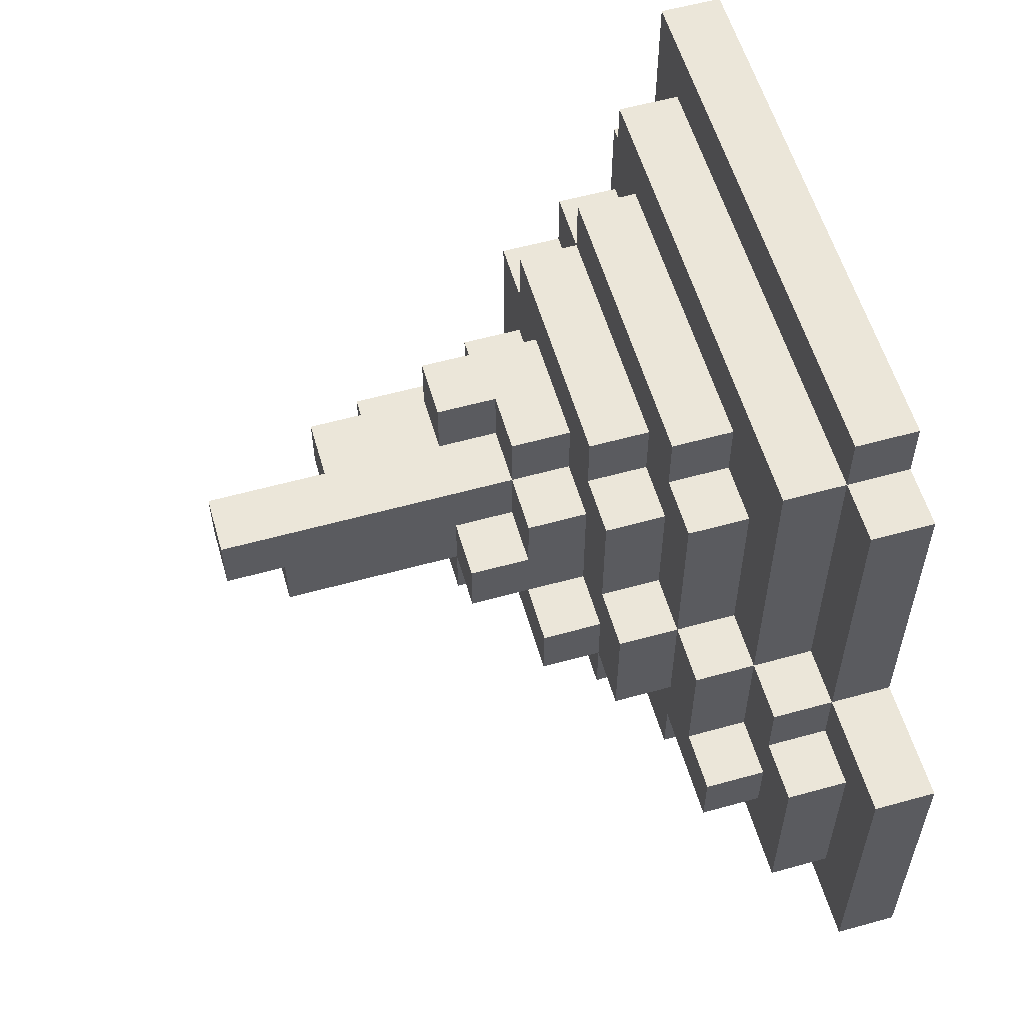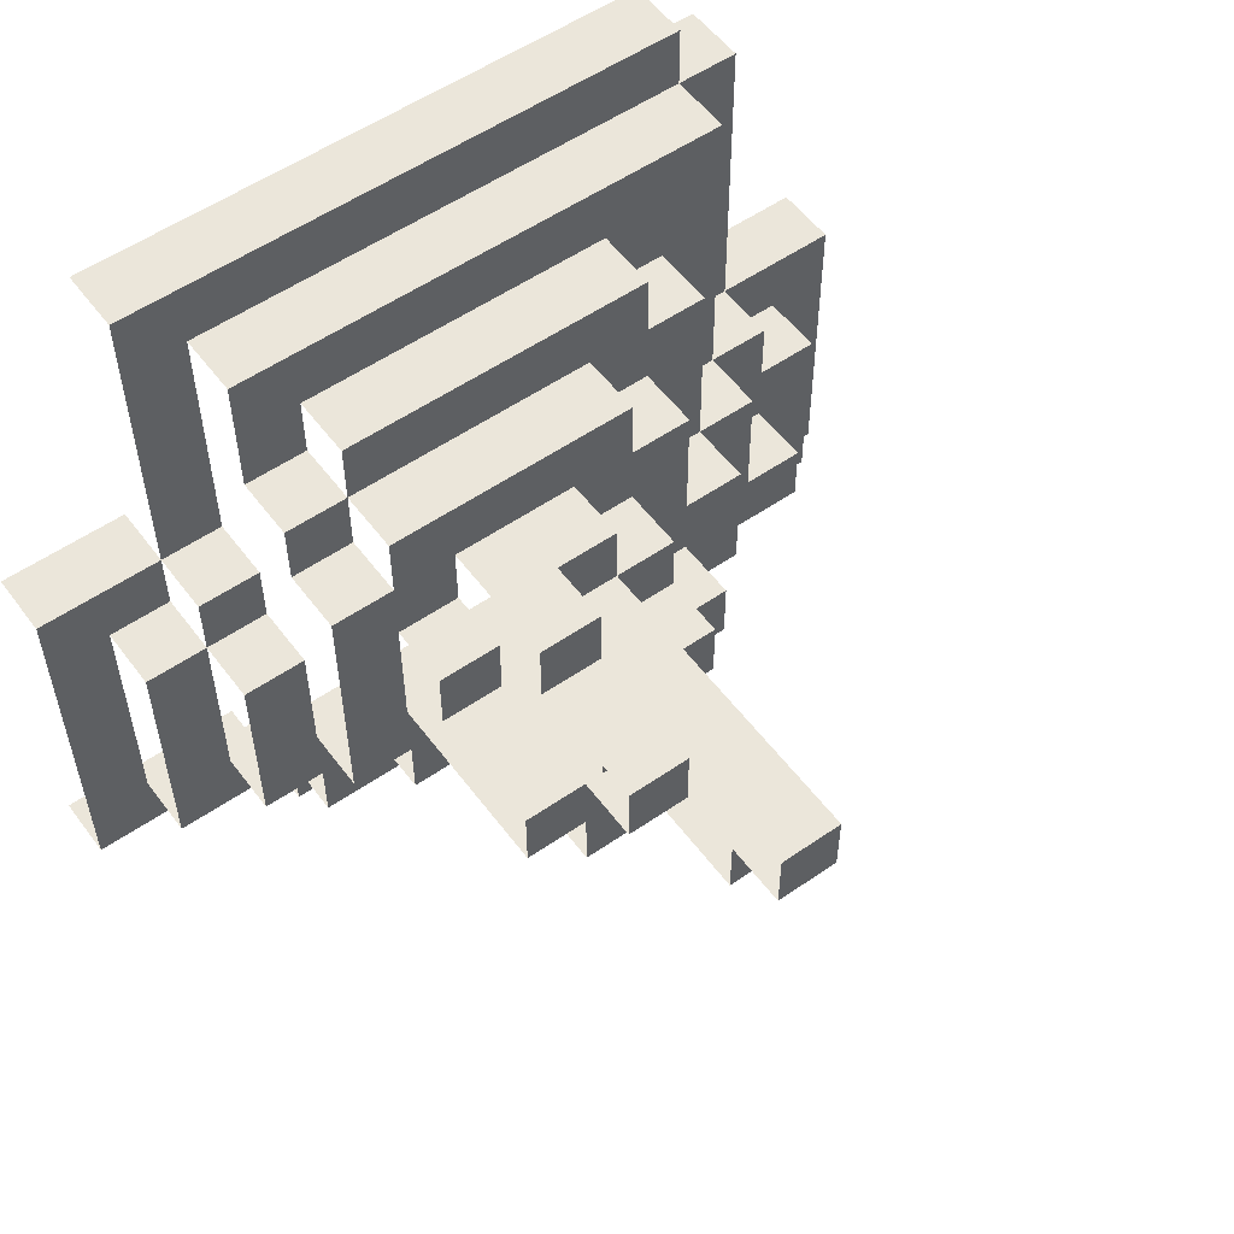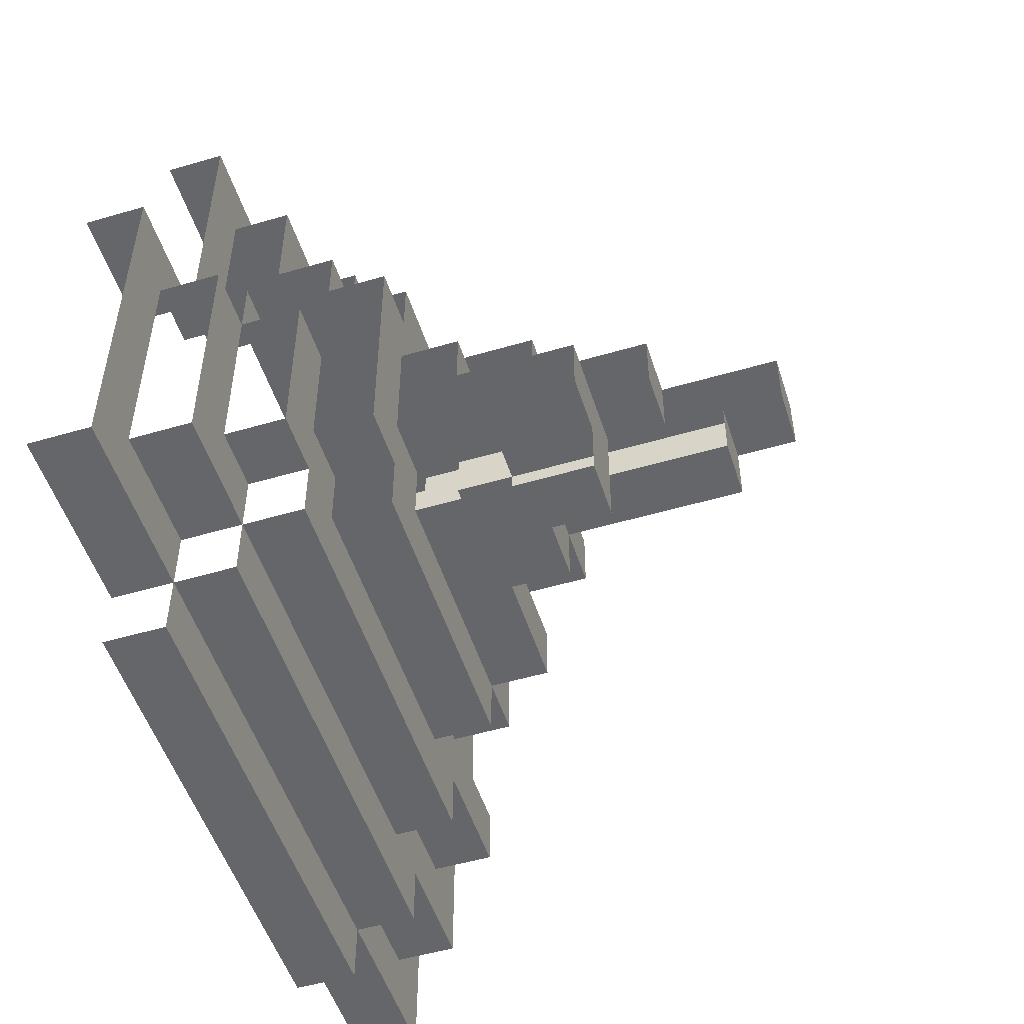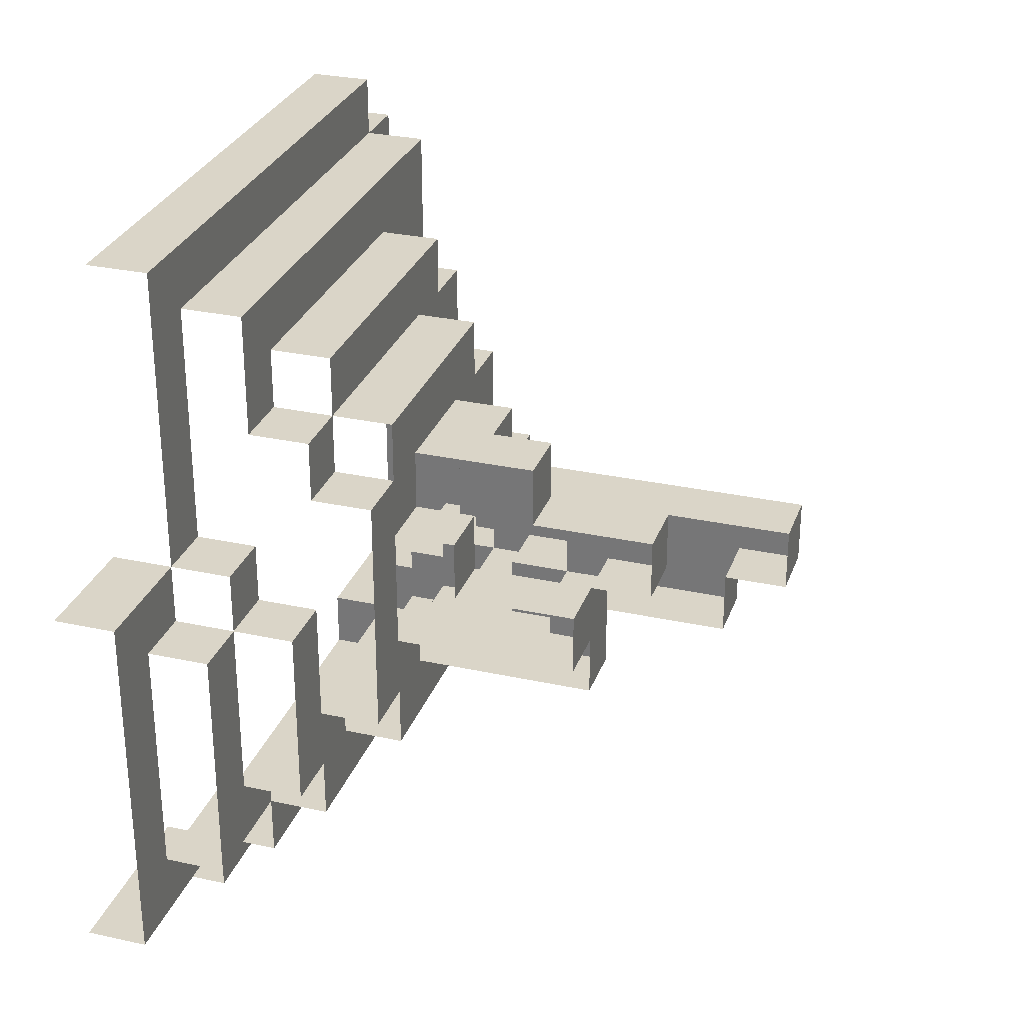
<metadata>
{"format":"obj","ext":"obj","renderer":"f3d","projection":"perspective","resolution":1024,"background":"white","views":[{"elev":57.3,"azim":73.9,"up":"+Y"},{"elev":54.9,"azim":-36.2,"up":"+Y"},{"elev":-51.8,"azim":-72.4,"up":"+Y"},{"elev":29.4,"azim":-72.1,"up":"+Y"}]}
</metadata>
<code>
g Rock_2
v -84.69 74.19 5.083
v -79.57 69.08 5.083
v -79.57 48.63 5.083
v -84.69 43.52 5.083
v -69.35 43.52 5.083
v -69.35 48.63 5.083
v -74.46 74.19 5.083
v -74.46 69.08 5.083
v -43.79 63.97 25.53
v -38.68 63.97 25.53
v -38.68 58.86 25.53
v -48.9 58.86 25.53
v -48.9 63.97 25.53
v -54.01 63.97 45.98
v -54.01 69.08 45.98
v -48.9 63.97 45.98
v -48.9 69.08 45.98
v -43.79 74.19 25.53
v -43.79 69.08 25.53
v -48.9 69.08 25.53
v -48.9 74.19 25.53
v -69.35 74.19 10.19
v -69.35 69.08 10.19
v -74.46 69.08 10.19
v -74.46 74.19 10.19
v -64.24 84.42 15.31
v -64.24 79.31 15.31
v -69.35 79.31 15.31
v -69.35 84.42 15.31
v -28.45 43.52 -0.02955
v -28.45 38.41 -0.02955
v -28.45 38.41 5.083
v -28.45 43.52 5.083
v -28.45 94.64 10.19
v -28.45 94.64 5.083
v -28.45 69.08 5.083
v -28.45 69.08 10.19
v -28.45 69.08 15.31
v -28.45 69.08 10.19
v -28.45 58.86 10.19
v -28.45 58.86 15.31
v -33.56 69.08 20.42
v -33.56 69.08 15.31
v -33.56 58.86 15.31
v -33.56 58.86 20.42
v -43.79 69.08 30.64
v -43.79 69.08 25.53
v -43.79 63.97 25.53
v -43.79 63.97 30.64
v -43.79 63.97 20.42
v -43.79 74.19 20.42
v -43.79 74.19 25.53
v -48.9 63.97 25.53
v -48.9 58.86 25.53
v -48.9 58.86 30.64
v -48.9 63.97 30.64
v -84.69 43.52 5.083
v -69.35 43.52 5.083
v -69.35 43.52 -0.02953
v -84.69 43.52 -0.02952
v -33.56 48.63 10.19
v -69.35 48.63 10.19
v -69.35 48.63 15.31
v -33.56 48.63 15.31
v -33.56 58.86 15.31
v -38.68 58.86 15.31
v -38.68 58.86 20.42
v -33.56 58.86 20.42
v -48.9 63.97 25.53
v -48.9 63.97 30.64
v -43.79 63.97 30.64
v -43.79 63.97 25.53
v -28.45 99.76 5.083
v -74.46 99.76 5.083
v -74.46 99.76 -0.02949
v -28.45 99.76 -0.02951
v -23.34 63.97 5.083
v -18.23 63.97 5.083
v -18.23 63.97 10.19
v -23.34 63.97 10.19
v -79.57 69.08 5.083
v -74.46 69.08 5.083
v -74.46 69.08 10.19
v -79.57 69.08 10.19
v -64.24 89.53 15.31
v -64.24 89.53 10.2
v -38.68 89.53 10.19
v -38.68 89.53 15.31
v -38.68 79.31 20.42
v -43.79 79.31 20.42
v -43.79 79.31 15.31
v -38.68 79.31 15.31
v -43.79 74.19 25.53
v -48.9 74.19 25.53
v -48.9 74.19 20.42
v -43.79 74.19 20.42
v -54.01 74.19 40.87
v -59.13 74.19 40.87
v -54.01 74.19 30.64
v -48.9 74.19 25.53
v -48.9 74.19 51.09
v -54.01 74.19 51.09
v -54.01 74.19 25.53
v -59.13 74.19 30.64
v -33.56 58.86 15.31
v -33.56 69.08 15.31
v -28.45 69.08 15.31
v -28.45 58.86 15.31
v -33.56 53.75 15.31
v -38.68 58.86 15.31
v -38.68 53.75 15.31
v -33.56 48.63 15.31
v -64.24 53.75 15.31
v -69.35 48.63 15.31
v -69.35 53.75 15.31
v -23.34 58.86 15.31
v -23.34 53.75 15.31
v -64.24 58.86 15.31
v -69.35 58.86 15.31
v -74.46 53.75 15.31
v -74.46 69.08 15.31
v -69.35 69.08 15.31
v -48.9 63.97 30.64
v -48.9 58.86 30.64
v -54.01 58.86 30.64
v -54.01 63.97 30.64
v -23.34 69.08 5.083
v -28.45 69.08 5.083
v -28.45 94.64 5.083
v -23.34 94.64 5.083
v -48.9 74.19 51.09
v -48.9 69.08 51.09
v -54.01 69.08 51.09
v -54.01 74.19 51.09
v -48.9 79.31 25.53
v -48.9 74.19 25.53
v -54.01 74.19 25.53
v -54.01 79.31 25.53
v -28.45 38.41 5.083
v -69.35 38.41 5.083
v -69.35 43.52 5.083
v -28.45 43.52 5.083
v -28.45 99.76 -0.02951
v -28.45 94.64 -0.02952
v -28.45 94.64 5.083
v -28.45 99.76 5.083
v -28.45 48.63 5.083
v -28.45 43.52 5.083
v -28.45 43.52 10.19
v -28.45 48.63 10.19
v -33.56 84.42 10.19
v -33.56 69.08 10.19
v -33.56 84.42 15.31
v -33.56 69.08 15.31
v -38.68 69.08 15.31
v -38.68 69.08 20.42
v -38.68 79.31 15.31
v -38.68 79.31 20.42
v -48.9 74.19 25.53
v -48.9 79.31 25.53
v -48.9 74.19 20.42
v -48.9 79.31 20.42
v -54.01 63.97 30.64
v -54.01 58.86 30.64
v -54.01 58.86 35.76
v -54.01 63.97 35.76
v -18.23 48.63 10.19
v -18.23 48.63 5.083
v -28.45 48.63 5.083
v -28.45 48.63 10.19
v -23.34 53.75 15.31
v -23.34 53.75 10.19
v -33.56 53.75 10.19
v -33.56 53.75 15.31
v -64.24 58.86 15.31
v -69.35 58.86 15.31
v -69.35 58.86 20.42
v -64.24 58.86 20.42
v -48.9 63.97 30.64
v -54.01 63.97 30.64
v -54.01 63.97 35.76
v -48.9 63.97 45.98
v -54.01 63.97 45.98
v -28.45 94.64 -0.02952
v -23.34 94.64 -0.02952
v -23.34 94.64 5.083
v -28.45 94.64 5.083
v -28.45 69.08 5.083
v -23.34 69.08 5.083
v -23.34 69.08 10.19
v -28.45 69.08 10.19
v -28.45 58.86 10.19
v -23.34 58.86 10.19
v -23.34 58.86 15.31
v -28.45 58.86 15.31
v -69.35 84.42 10.19
v -64.24 84.42 10.19
v -64.24 84.42 15.31
v -69.35 84.42 15.31
v -64.24 84.42 20.42
v -64.24 84.42 15.31
v -43.79 84.42 15.31
v -43.79 84.42 20.42
v -54.01 79.31 25.53
v -54.01 79.31 30.64
v -59.13 79.31 30.64
v -59.13 79.31 20.42
v -48.9 79.31 20.42
v -48.9 79.31 25.53
v -64.24 69.08 25.53
v -59.13 69.08 25.53
v -59.13 69.08 35.76
v -64.24 69.08 35.76
v -23.34 69.08 5.083
v -13.12 69.08 5.083
v -18.23 63.97 5.083
v -18.23 48.63 5.083
v -13.12 43.52 5.083
v -28.45 43.52 5.083
v -28.45 48.63 5.083
v -23.34 63.97 5.083
v -74.46 53.75 10.19
v -69.35 53.75 10.19
v -69.35 48.63 10.19
v -79.57 48.63 10.19
v -79.57 69.08 10.19
v -74.46 69.08 10.19
v -59.13 63.97 35.76
v -64.24 63.97 35.76
v -64.24 69.08 35.76
v -59.13 69.08 35.76
v -33.56 84.42 10.19
v -38.68 84.42 10.19
v -38.68 89.53 10.19
v -28.45 94.64 10.19
v -69.35 94.64 10.2
v -64.24 89.53 10.2
v -69.35 84.42 10.19
v -64.24 84.42 10.19
v -28.45 69.08 10.19
v -33.56 69.08 10.19
v -54.01 74.19 40.87
v -54.01 69.08 40.87
v -59.13 69.08 40.87
v -59.13 74.19 40.87
v -54.01 79.31 30.64
v -54.01 74.19 30.64
v -59.13 74.19 30.64
v -59.13 79.31 30.64
v -23.34 94.64 5.083
v -23.34 94.64 -0.02952
v -23.34 69.08 -0.02953
v -23.34 69.08 5.083
v -18.23 48.63 10.19
v -18.23 63.97 10.19
v -18.23 63.97 5.083
v -18.23 48.63 5.083
v -33.56 53.75 10.19
v -33.56 48.63 10.19
v -33.56 48.63 15.31
v -33.56 53.75 15.31
v -38.68 89.53 10.19
v -38.68 84.42 10.19
v -38.68 84.42 15.31
v -38.68 89.53 15.31
v -43.79 79.31 20.42
v -43.79 84.42 20.42
v -43.79 79.31 15.31
v -43.79 84.42 15.31
v -48.9 69.08 30.64
v -48.9 63.97 30.64
v -48.9 63.97 45.98
v -48.9 69.08 45.98
v -48.9 74.19 51.09
v -48.9 74.19 25.53
v -48.9 69.08 25.53
v -48.9 69.08 51.09
v -13.12 43.52 -0.02956
v -28.45 43.52 -0.02955
v -28.45 43.52 5.083
v -13.12 43.52 5.083
v -69.35 48.63 10.19
v -69.35 48.63 5.083
v -79.57 48.63 5.083
v -79.57 48.63 10.19
v -69.35 53.75 10.19
v -74.46 53.75 10.19
v -74.46 53.75 15.31
v -69.35 53.75 15.31
v -38.68 58.86 20.42
v -59.13 58.86 20.42
v -48.9 58.86 25.53
v -54.01 58.86 30.64
v -38.68 58.86 25.53
v -59.13 58.86 35.76
v -48.9 58.86 30.64
v -54.01 58.86 35.76
v -54.01 69.08 35.76
v -59.13 69.08 35.76
v -59.13 69.08 40.87
v -54.01 69.08 40.87
v -84.69 74.19 -0.0295
v -74.46 74.19 -0.02951
v -74.46 74.19 5.083
v -84.69 74.19 5.083
v -38.68 94.64 5.083
v -28.45 94.64 5.083
v -28.45 94.64 10.19
v -69.35 94.64 5.083
v -69.35 94.64 10.2
v -28.45 69.08 15.31
v -33.56 69.08 15.31
v -33.56 69.08 10.19
v -28.45 69.08 10.19
v -74.46 69.08 10.19
v -69.35 69.08 10.19
v -69.35 69.08 15.31
v -74.46 69.08 15.31
v -69.35 79.31 15.31
v -64.24 79.31 15.31
v -64.24 79.31 20.42
v -69.35 79.31 20.42
v -64.24 74.19 20.42
v -59.13 74.19 20.42
v -59.13 74.19 25.53
v -64.24 74.19 25.53
v -23.34 63.97 10.19
v -18.23 63.97 10.19
v -23.34 58.86 10.19
v -28.45 58.86 10.19
v -28.45 69.08 10.19
v -23.34 69.08 10.19
v -18.23 48.63 10.19
v -23.34 53.75 10.19
v -28.45 48.63 10.19
v -33.56 53.75 10.19
v -33.56 48.63 10.19
v -28.45 43.52 10.19
v -69.35 43.52 10.19
v -69.35 48.63 10.19
v -48.9 79.31 20.42
v -59.13 79.31 20.42
v -64.24 84.42 20.42
v -43.79 84.42 20.42
v -43.79 79.31 20.42
v -48.9 74.19 20.42
v -38.68 79.31 20.42
v -43.79 74.19 20.42
v -38.68 69.08 20.42
v -43.79 63.97 20.42
v -38.68 63.97 20.42
v -33.56 69.08 20.42
v -33.56 58.86 20.42
v -38.68 58.86 20.42
v -64.24 79.31 20.42
v -59.13 74.19 20.42
v -64.24 74.19 20.42
v -69.35 79.31 20.42
v -69.35 58.86 20.42
v -64.24 63.97 20.42
v -64.24 58.86 20.42
v -59.13 63.97 20.42
v -59.13 58.86 20.42
v -64.24 53.75 20.42
v -38.68 53.75 20.42
v -43.79 69.08 30.64
v -43.79 63.97 30.64
v -48.9 63.97 30.64
v -48.9 69.08 30.64
v -38.68 79.31 15.31
v -43.79 79.31 15.31
v -38.68 84.42 15.31
v -43.79 84.42 15.31
v -33.56 84.42 15.31
v -33.56 69.08 15.31
v -38.68 69.08 15.31
v -38.68 89.53 15.31
v -64.24 89.53 15.31
v -64.24 84.42 15.31
v -59.13 74.19 25.53
v -59.13 69.08 25.53
v -64.24 69.08 25.53
v -64.24 74.19 25.53
v -69.35 94.64 5.083
v -69.35 74.19 5.083
v -74.46 74.19 5.083
v -74.46 99.76 5.083
v -28.45 94.64 5.083
v -28.45 99.76 5.083
v -13.12 69.08 5.083
v -13.12 69.08 -0.02954
v -13.12 43.52 -0.02956
v -13.12 43.52 5.083
v -23.34 69.08 5.083
v -23.34 63.97 5.083
v -23.34 63.97 10.19
v -23.34 69.08 10.19
v -23.34 58.86 10.19
v -23.34 53.75 10.19
v -23.34 53.75 15.31
v -23.34 58.86 15.31
v -38.68 58.86 15.31
v -38.68 53.75 15.31
v -38.68 53.75 20.42
v -38.68 58.86 20.42
v -38.68 63.97 20.42
v -38.68 58.86 20.42
v -38.68 58.86 25.53
v -38.68 63.97 25.53
v -54.01 79.31 25.53
v -54.01 74.19 25.53
v -54.01 74.19 30.64
v -54.01 79.31 30.64
v -69.35 38.41 5.083
v -28.45 38.41 5.083
v -28.45 38.41 -0.02955
v -69.35 38.41 -0.02953
v -28.45 43.52 10.19
v -28.45 43.52 5.083
v -59.13 43.52 5.083
v -69.35 43.52 5.083
v -69.35 43.52 10.19
v -38.68 53.75 20.42
v -38.68 53.75 15.31
v -64.24 53.75 15.31
v -64.24 53.75 20.42
v -59.13 63.97 35.76
v -59.13 63.97 20.42
v -64.24 63.97 20.42
v -64.24 63.97 35.76
v -48.9 69.08 45.98
v -54.01 69.08 45.98
v -54.01 69.08 51.09
v -48.9 69.08 51.09
v -23.34 69.08 -0.02953
v -13.12 69.08 -0.02954
v -13.12 69.08 5.083
v -23.34 69.08 5.083
v -74.46 74.19 5.083
v -69.35 74.19 5.083
v -69.35 74.19 10.19
v -74.46 74.19 10.19
v -38.68 84.42 10.19
v -33.56 84.42 10.19
v -33.56 84.42 15.31
v -38.68 84.42 15.31
v -33.56 69.08 20.42
v -38.68 69.08 20.42
v -38.68 69.08 15.31
v -33.56 69.08 15.31
v -43.79 63.97 20.42
v -38.68 63.97 20.42
v -38.68 63.97 25.53
v -43.79 63.97 25.53
v -48.9 69.08 25.53
v -43.79 69.08 25.53
v -43.79 69.08 30.64
v -48.9 69.08 30.64
v -59.13 63.97 35.76
v -54.01 63.97 35.76
v -54.01 58.86 35.76
v -54.01 69.08 35.76
v -59.13 69.08 35.76
v -59.13 58.86 35.76
g Rock_2_0
f 3 2 1
f 4 3 1
f 5 3 4
f 6 3 5
f 7 1 2
f 8 7 2
f 11 10 9
f 12 11 9
f 13 12 9
f 16 15 14
f 17 15 16
f 20 19 18
f 21 20 18
f 24 23 22
f 25 24 22
f 28 27 26
f 29 28 26
f 32 31 30
f 33 32 30
f 36 35 34
f 37 36 34
f 40 39 38
f 41 40 38
f 44 43 42
f 45 44 42
f 48 47 46
f 49 48 46
f 50 47 48
f 51 47 50
f 52 47 51
f 55 54 53
f 56 55 53
f 59 58 57
f 60 59 57
f 63 62 61
f 64 63 61
f 67 66 65
f 68 67 65
f 71 70 69
f 72 71 69
f 75 74 73
f 76 75 73
f 79 78 77
f 80 79 77
f 83 82 81
f 84 83 81
f 87 86 85
f 88 87 85
f 91 90 89
f 92 91 89
f 95 94 93
f 96 95 93
f 99 98 97
f 100 99 97
f 101 100 97
f 102 101 97
f 103 99 100
f 104 98 99
f 107 106 105
f 108 107 105
f 109 108 105
f 110 109 105
f 109 110 111
f 112 109 111
f 112 111 113
f 114 112 113
f 115 114 113
f 116 108 109
f 117 116 109
f 118 115 113
f 119 115 118
f 120 115 119
f 121 120 119
f 122 121 119
f 125 124 123
f 126 125 123
f 129 128 127
f 130 129 127
f 133 132 131
f 134 133 131
f 137 136 135
f 138 137 135
f 141 140 139
f 142 141 139
f 145 144 143
f 146 145 143
f 149 148 147
f 150 149 147
f 153 152 151
f 154 152 153
f 157 156 155
f 158 156 157
f 161 160 159
f 162 160 161
f 165 164 163
f 166 165 163
f 169 168 167
f 170 169 167
f 173 172 171
f 174 173 171
f 177 176 175
f 178 177 175
f 181 180 179
f 182 181 179
f 183 181 182
f 186 185 184
f 187 186 184
f 190 189 188
f 191 190 188
f 194 193 192
f 195 194 192
f 198 197 196
f 199 198 196
f 202 201 200
f 203 202 200
f 206 205 204
f 207 206 204
f 208 207 204
f 209 208 204
f 212 211 210
f 213 212 210
f 216 215 214
f 215 216 217
f 218 215 217
f 219 218 217
f 220 219 217
f 221 216 214
f 224 223 222
f 225 224 222
f 226 225 222
f 227 226 222
f 230 229 228
f 231 230 228
f 234 233 232
f 235 234 232
f 234 235 236
f 237 234 236
f 237 236 238
f 239 237 238
f 240 235 232
f 241 240 232
f 244 243 242
f 245 244 242
f 248 247 246
f 249 248 246
f 252 251 250
f 253 252 250
f 256 255 254
f 257 256 254
f 260 259 258
f 261 260 258
f 264 263 262
f 265 264 262
f 268 267 266
f 269 267 268
f 272 271 270
f 273 272 270
f 274 273 270
f 275 274 270
f 276 275 270
f 277 273 274
f 280 279 278
f 281 280 278
f 284 283 282
f 285 284 282
f 288 287 286
f 289 288 286
f 292 291 290
f 293 291 292
f 294 292 290
f 295 291 293
f 296 293 292
f 297 295 293
f 300 299 298
f 301 300 298
f 304 303 302
f 305 304 302
f 308 307 306
f 306 309 308
f 309 310 308
f 313 312 311
f 314 313 311
f 317 316 315
f 318 317 315
f 321 320 319
f 322 321 319
f 325 324 323
f 326 325 323
f 329 328 327
f 330 329 327
f 331 330 327
f 332 331 327
f 333 328 329
f 334 333 329
f 335 333 334
f 336 335 334
f 337 335 336
f 338 335 337
f 339 338 337
f 340 339 337
f 343 342 341
f 344 343 341
f 345 344 341
f 346 345 341
f 347 345 346
f 348 347 346
f 349 347 348
f 350 349 348
f 351 349 350
f 352 349 351
f 353 352 351
f 354 353 351
f 342 343 355
f 356 342 355
f 357 356 355
f 358 357 355
f 357 358 359
f 360 357 359
f 361 360 359
f 362 360 361
f 363 362 361
f 364 363 361
f 365 363 364
f 354 363 365
f 368 367 366
f 369 368 366
f 372 371 370
f 373 371 372
f 374 372 370
f 375 374 370
f 376 375 370
f 377 373 372
f 378 373 377
f 379 373 378
f 382 381 380
f 383 382 380
f 386 385 384
f 387 386 384
f 388 387 384
f 389 387 388
f 392 391 390
f 393 392 390
f 396 395 394
f 397 396 394
f 400 399 398
f 401 400 398
f 404 403 402
f 405 404 402
f 408 407 406
f 409 408 406
f 412 411 410
f 413 412 410
f 416 415 414
f 417 416 414
f 420 419 418
f 418 421 420
f 418 422 421
f 425 424 423
f 426 425 423
f 429 428 427
f 430 429 427
f 433 432 431
f 434 433 431
f 437 436 435
f 438 437 435
f 441 440 439
f 442 441 439
f 445 444 443
f 446 445 443
f 449 448 447
f 450 449 447
f 453 452 451
f 454 453 451
f 457 456 455
f 458 457 455
f 461 460 459
f 460 462 459
f 462 463 459
f 464 461 459

</code>
